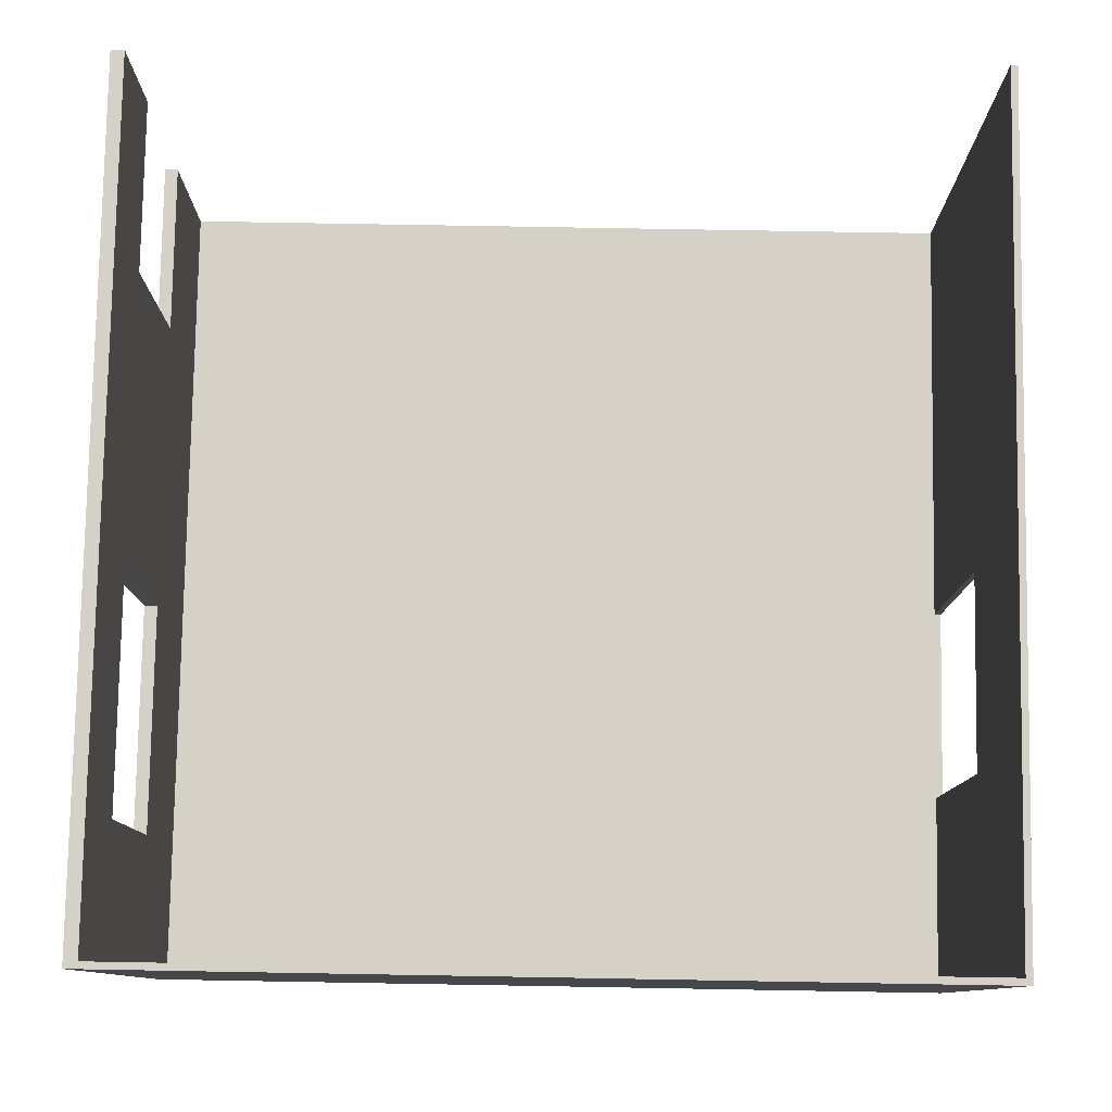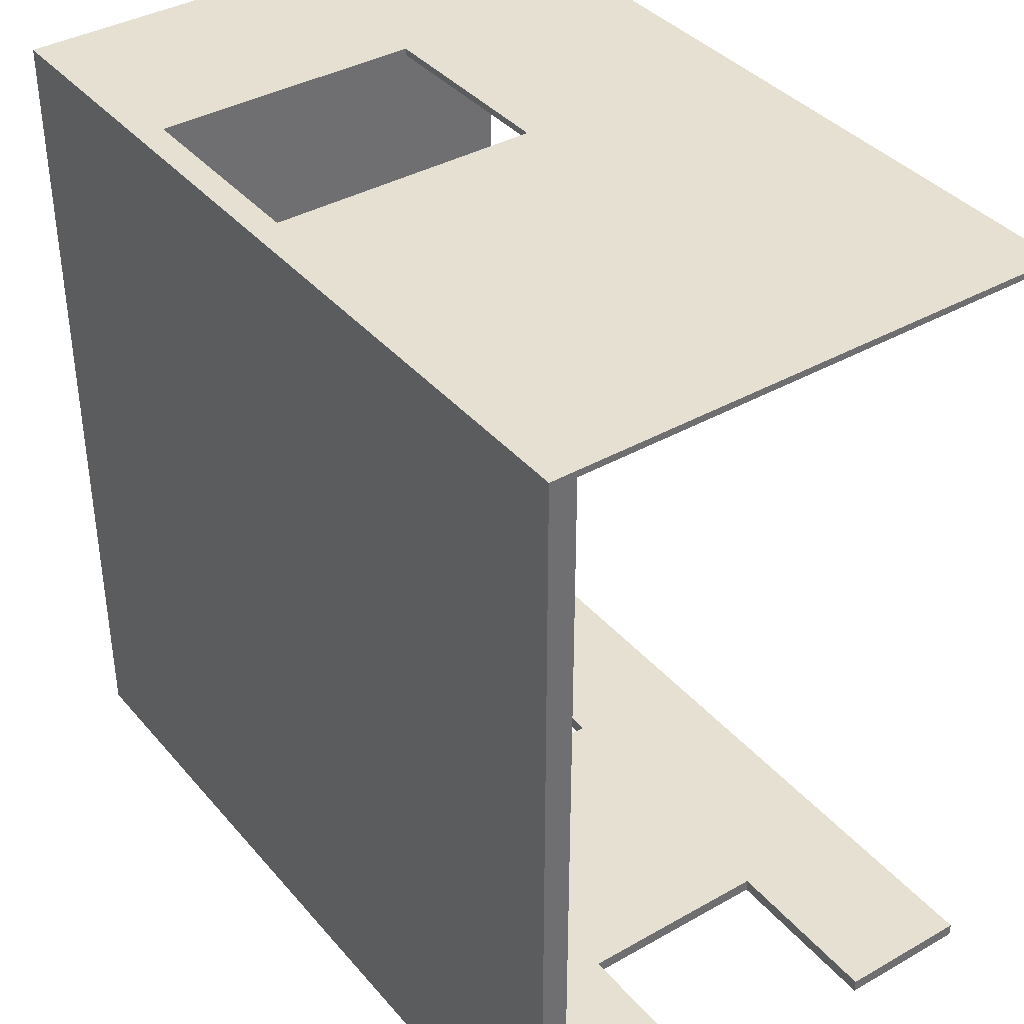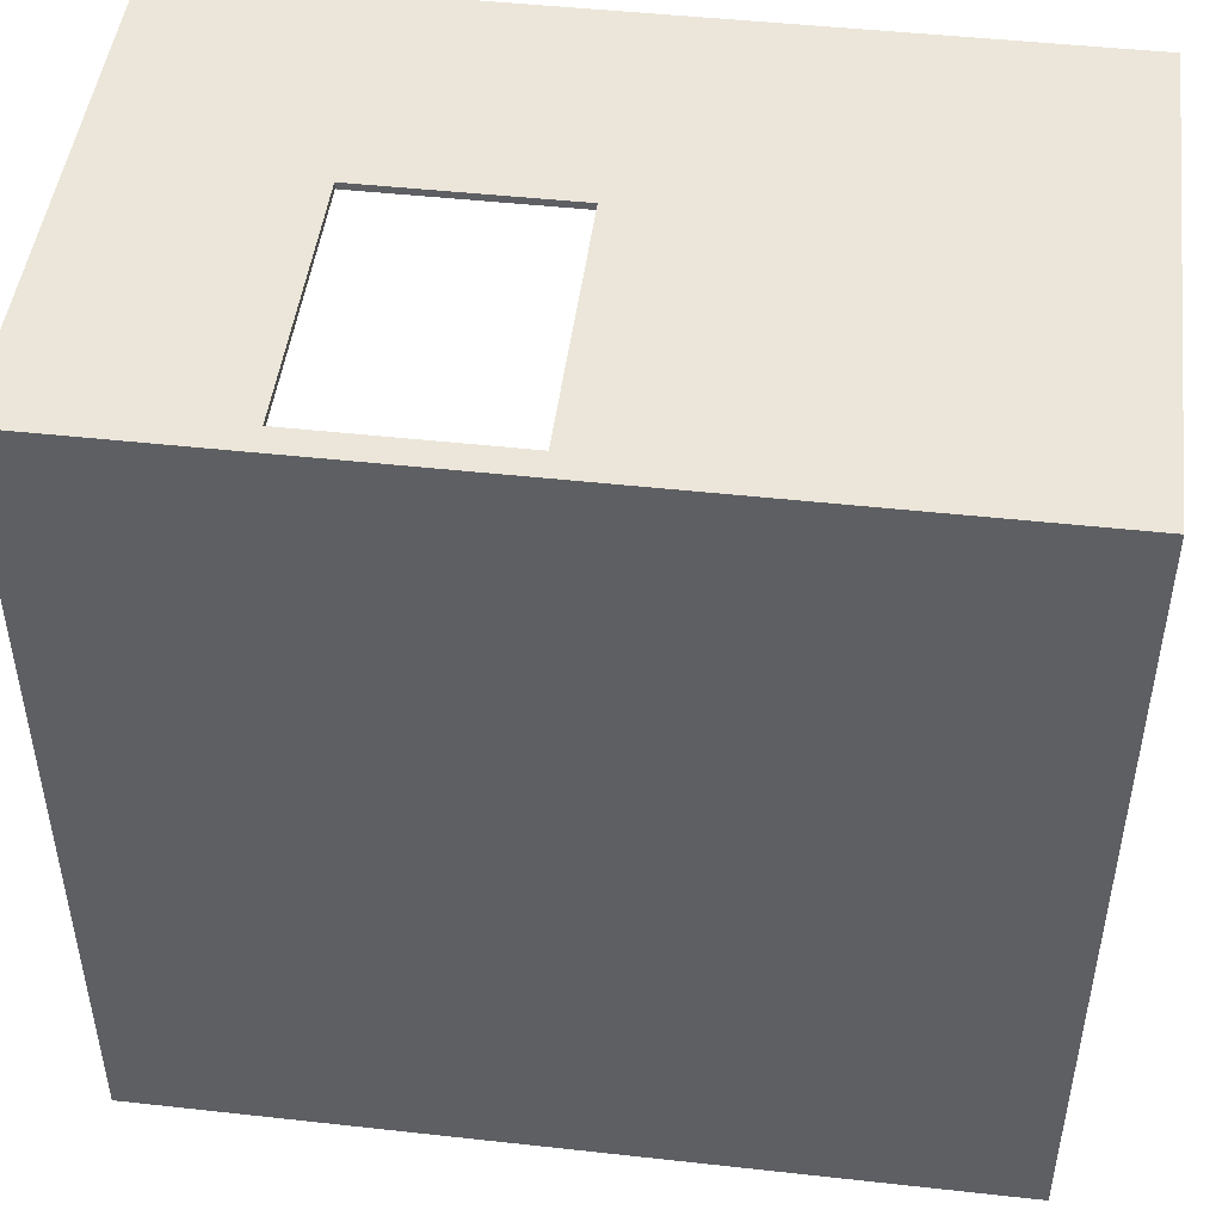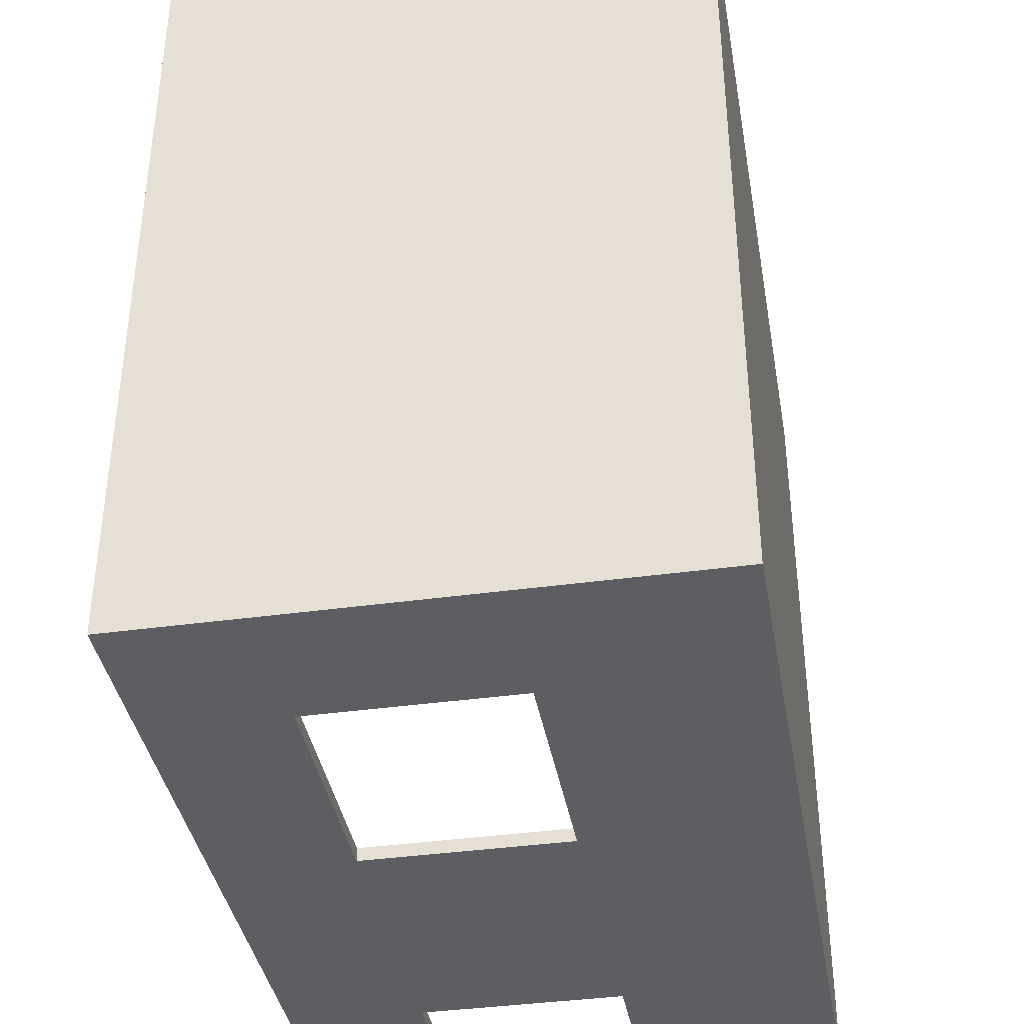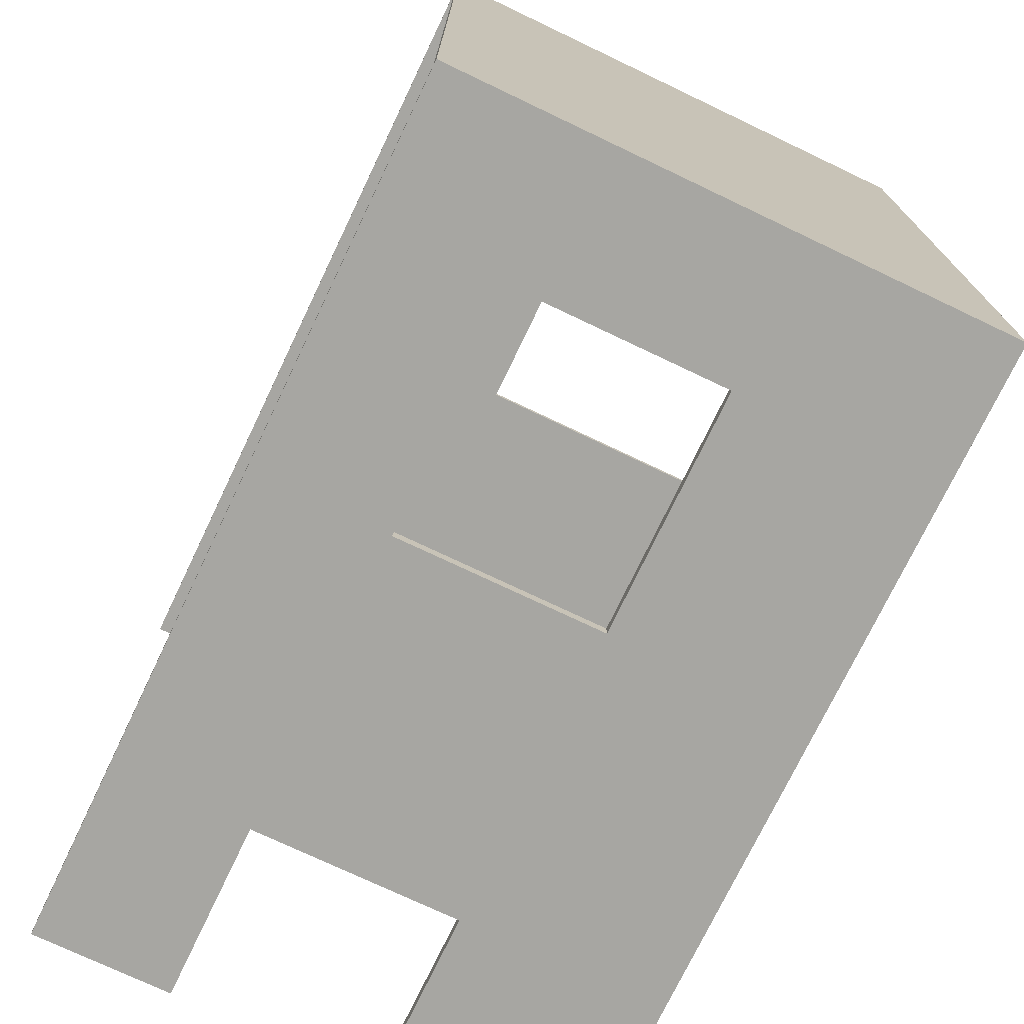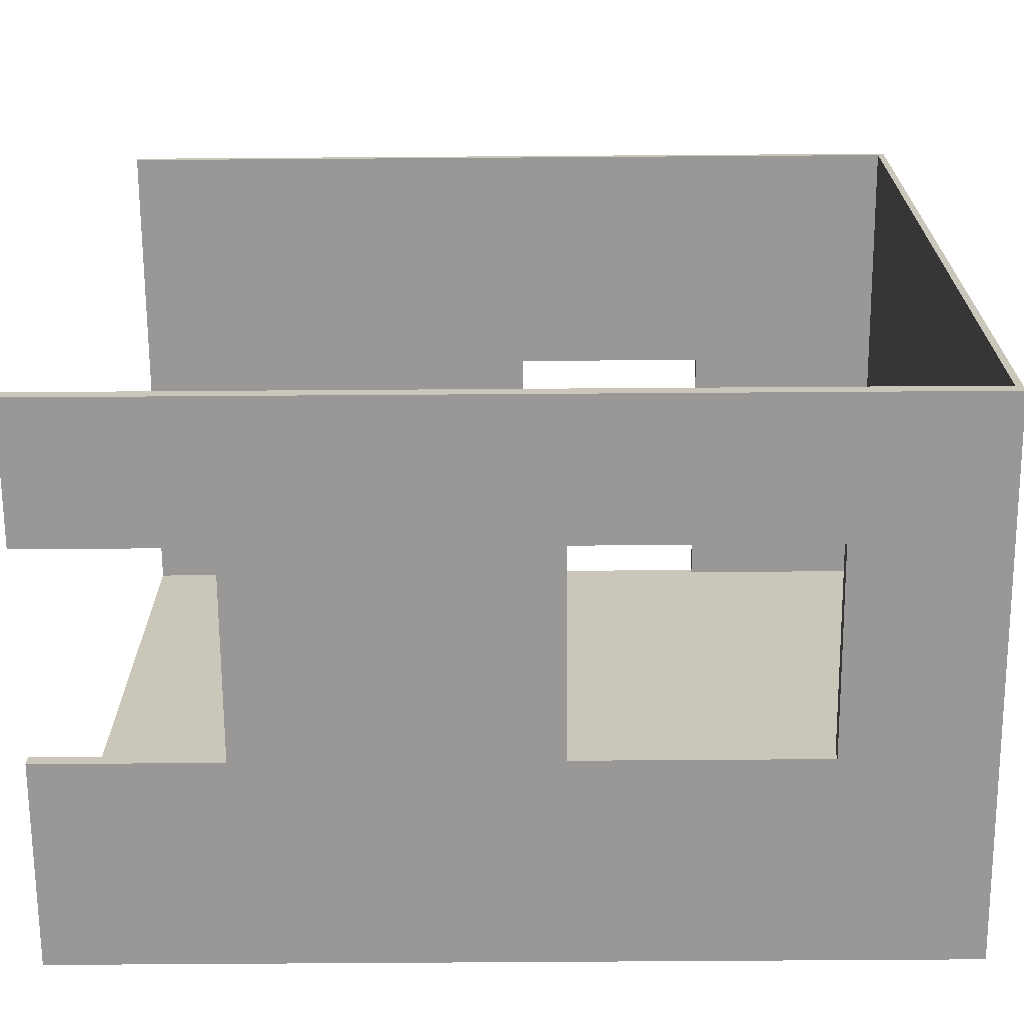
<metadata>
{"format":"obj","ext":"obj","renderer":"f3d","projection":"perspective","resolution":1024,"background":"white","views":[{"elev":79.5,"azim":-89.0,"up":"+Y"},{"elev":38.3,"azim":54.4,"up":"+Z"},{"elev":47.4,"azim":7.1,"up":"+Z"},{"elev":-38.8,"azim":-80.1,"up":"+Z"},{"elev":-74.0,"azim":-115.5,"up":"+Z"},{"elev":-68.7,"azim":-179.6,"up":"+Z"}]}
</metadata>
<code>
g 4x4 first-8
v -63 0 63
v -63 0 -63
v -63 80 63
v -63 80 -63
v -7 30 -61
v -7 30 -63
v -7 60 -61
v -7 60 -63
v -2 4 63
v -2 4 62
v -2 44 63
v -2 44 62
v -62 4 62
v -62 4 -61
v -62 80 62
v -62 80 -61
v -42 30 -61
v -42 30 -63
v -42 60 -61
v -42 60 -63
v -32 4 63
v -32 4 62
v -32 44 63
v -32 44 62
v 37 30 -61
v 37 30 -63
v 37 60 -61
v 37 60 -63
v 63 0 63
v 63 0 -63
v 63 4 62
v 63 4 -61
v 63 30 -61
v 63 30 -63
v 63 60 -61
v 63 60 -63
v 63 80 63
v 63 80 62
v 63 80 -61
v 63 80 -63
v -63 0 63
v -63 80 63
v -32 4 63
v -32 44 63
v -2 4 63
v -2 44 63
v 63 0 63
v 63 80 63
v -62 4 -61
v -62 80 -61
v -42 30 -61
v -42 60 -61
v -7 30 -61
v -7 60 -61
v 37 30 -61
v 37 60 -61
v 63 4 -61
v 63 30 -61
v 63 60 -61
v 63 80 -61
v -62 4 62
v -62 80 62
v -32 4 62
v -32 44 62
v -2 4 62
v -2 44 62
v 63 4 62
v 63 80 62
v -63 0 -63
v -63 80 -63
v -42 30 -63
v -42 60 -63
v -7 30 -63
v -7 60 -63
v 37 30 -63
v 37 60 -63
v 63 0 -63
v 63 30 -63
v 63 60 -63
v 63 80 -63
v -63 0 63
v 63 0 63
v -63 0 -63
v 63 0 -63
v -32 44 63
v -2 44 63
v -32 44 62
v -2 44 62
v -42 60 -61
v -7 60 -61
v 37 60 -61
v 63 60 -61
v -42 60 -63
v -7 60 -63
v 37 60 -63
v 63 60 -63
v -32 4 63
v -2 4 63
v -62 4 62
v -32 4 62
v -2 4 62
v 63 4 62
v -62 4 -61
v 63 4 -61
v -42 30 -61
v -7 30 -61
v 37 30 -61
v 63 30 -61
v -42 30 -63
v -7 30 -63
v 37 30 -63
v 63 30 -63
v -63 80 63
v 63 80 63
v -62 80 62
v 63 80 62
v -62 80 -61
v 63 80 -61
v -63 80 -63
v 63 80 -63
f 3 2 1
f 4 2 3
f 7 6 5
f 8 6 7
f 11 10 9
f 12 10 11
f 13 14 15
f 15 14 16
f 17 18 19
f 19 18 20
f 21 22 23
f 23 22 24
f 25 26 27
f 27 26 28
f 29 30 31
f 31 30 32
f 32 30 33
f 33 30 34
f 29 31 37
f 37 31 38
f 35 36 39
f 39 36 40
f 43 42 41
f 44 42 43
f 45 43 41
f 46 42 44
f 47 45 41
f 47 46 45
f 48 42 46
f 48 46 47
f 51 50 49
f 52 50 51
f 53 51 49
f 54 50 52
f 55 53 49
f 55 54 53
f 56 50 54
f 56 54 55
f 57 55 49
f 58 55 57
f 59 50 56
f 60 50 59
f 61 62 63
f 63 62 64
f 64 62 66
f 65 66 67
f 66 62 68
f 67 66 68
f 69 70 71
f 71 70 72
f 69 71 73
f 72 70 74
f 69 73 75
f 73 74 75
f 74 70 76
f 75 74 76
f 69 75 77
f 77 75 78
f 76 70 79
f 79 70 80
f 83 82 81
f 84 82 83
f 87 86 85
f 88 86 87
f 93 90 89
f 94 90 93
f 95 92 91
f 96 92 95
f 97 98 100
f 100 98 101
f 99 100 103
f 101 102 103
f 100 101 103
f 103 102 104
f 105 106 109
f 109 106 110
f 107 108 111
f 111 108 112
f 113 114 115
f 115 114 116
f 113 115 117
f 113 117 119
f 117 118 119
f 119 118 120

</code>
